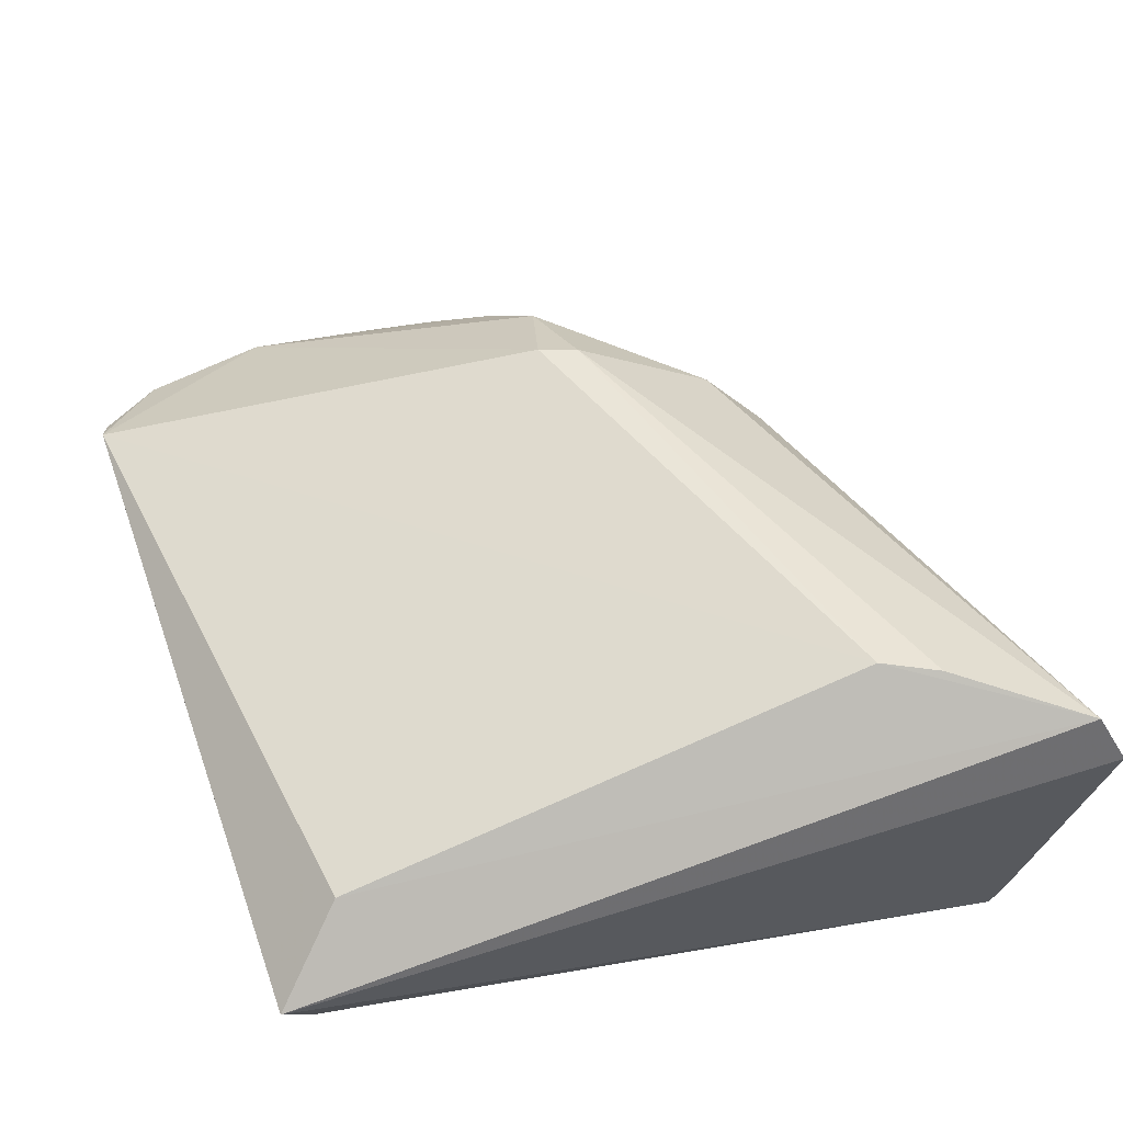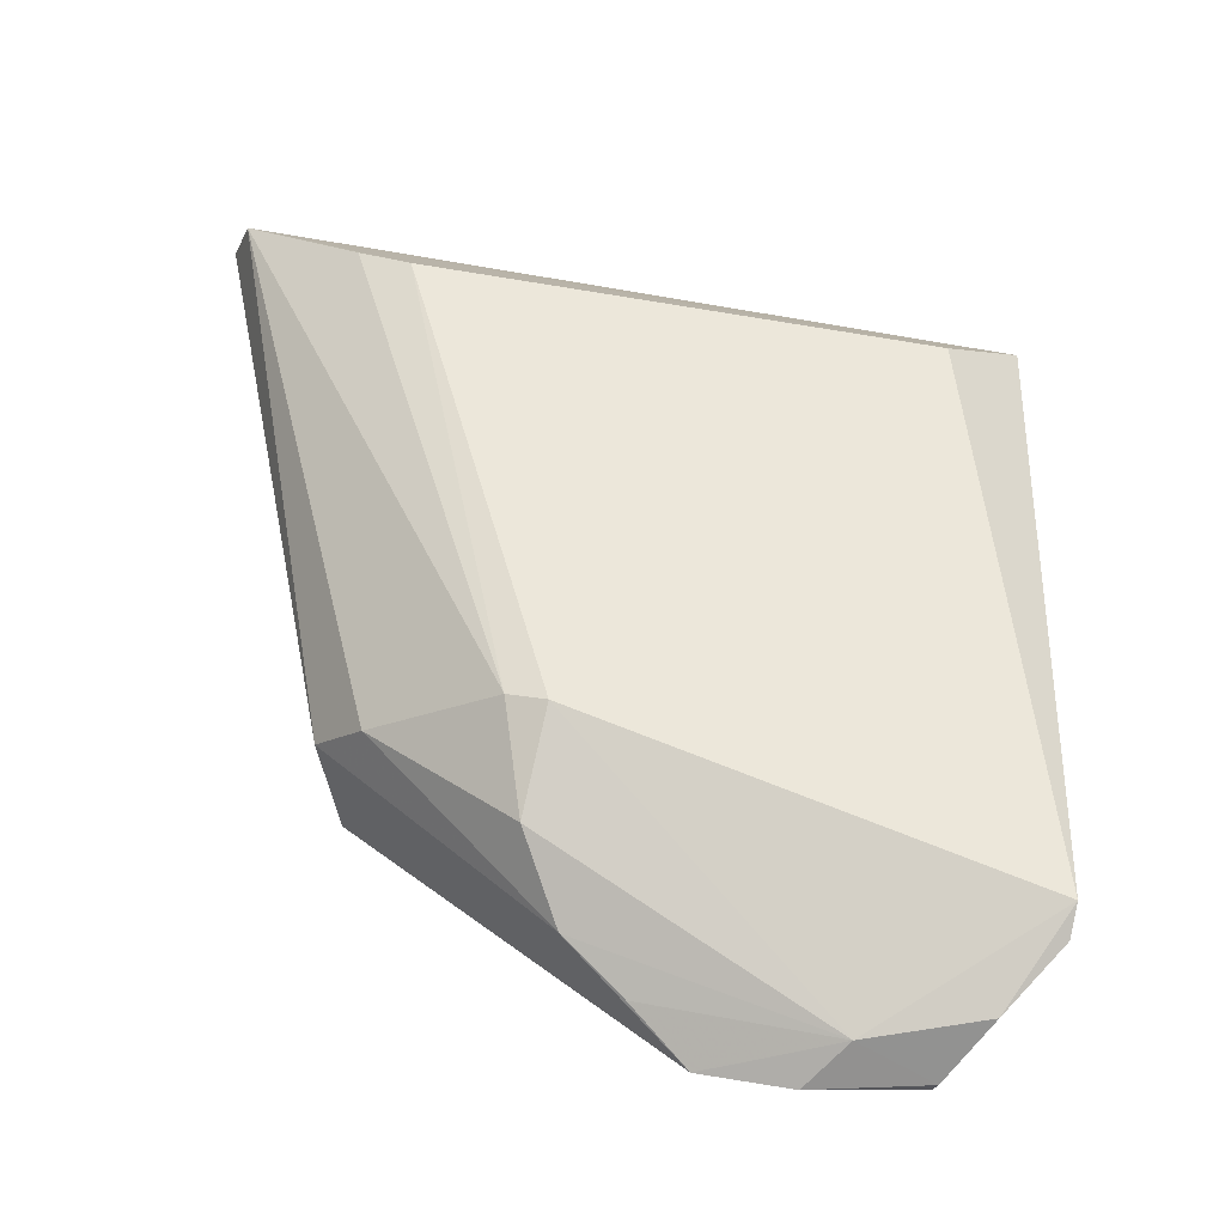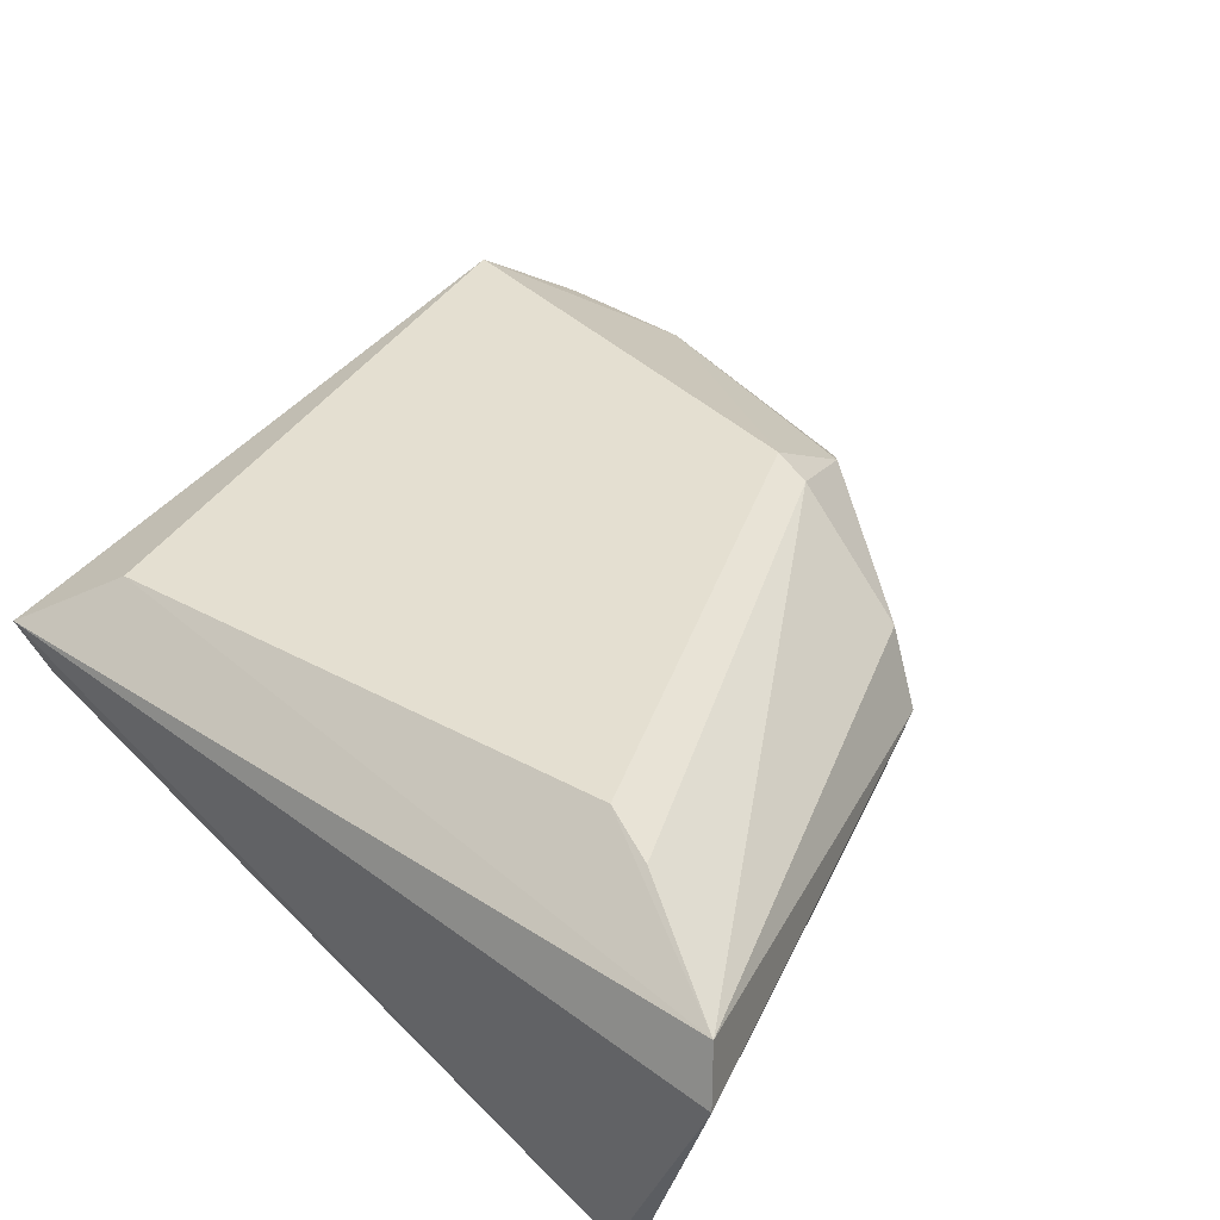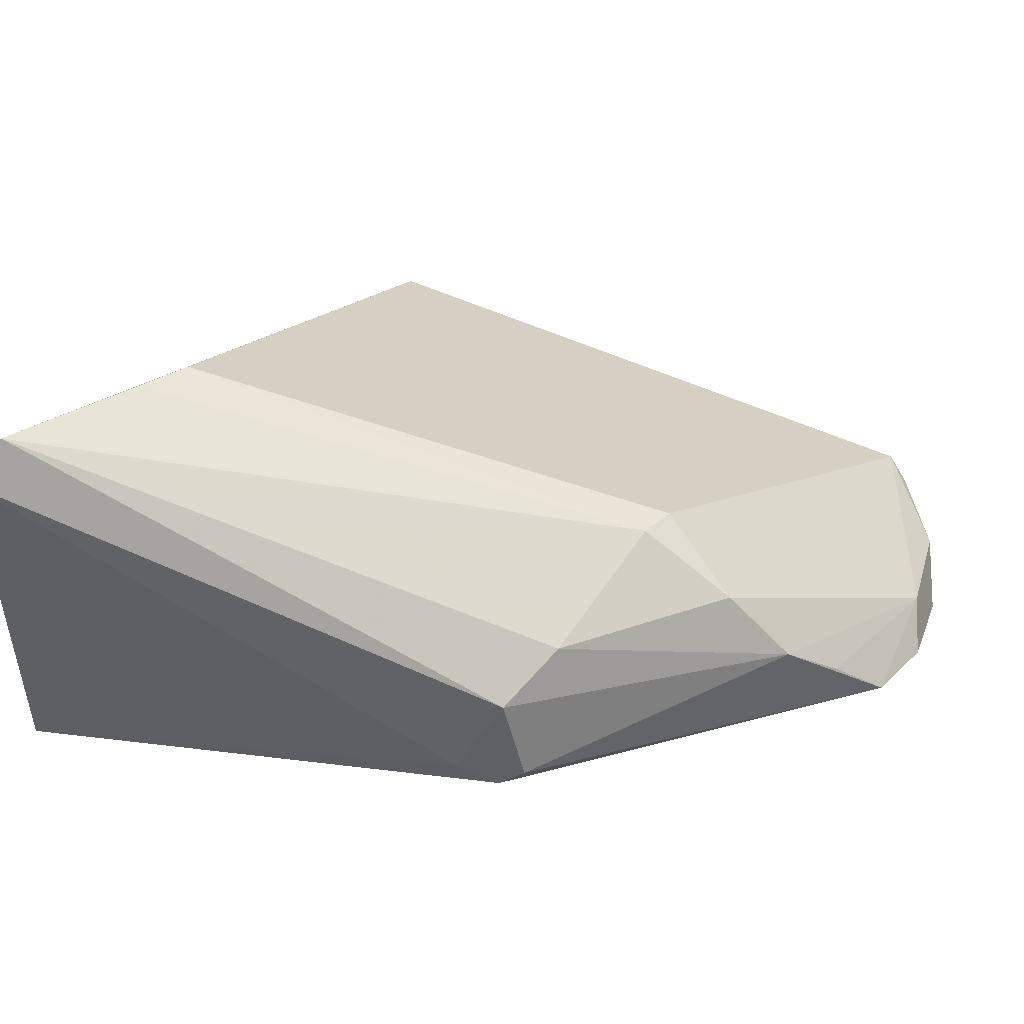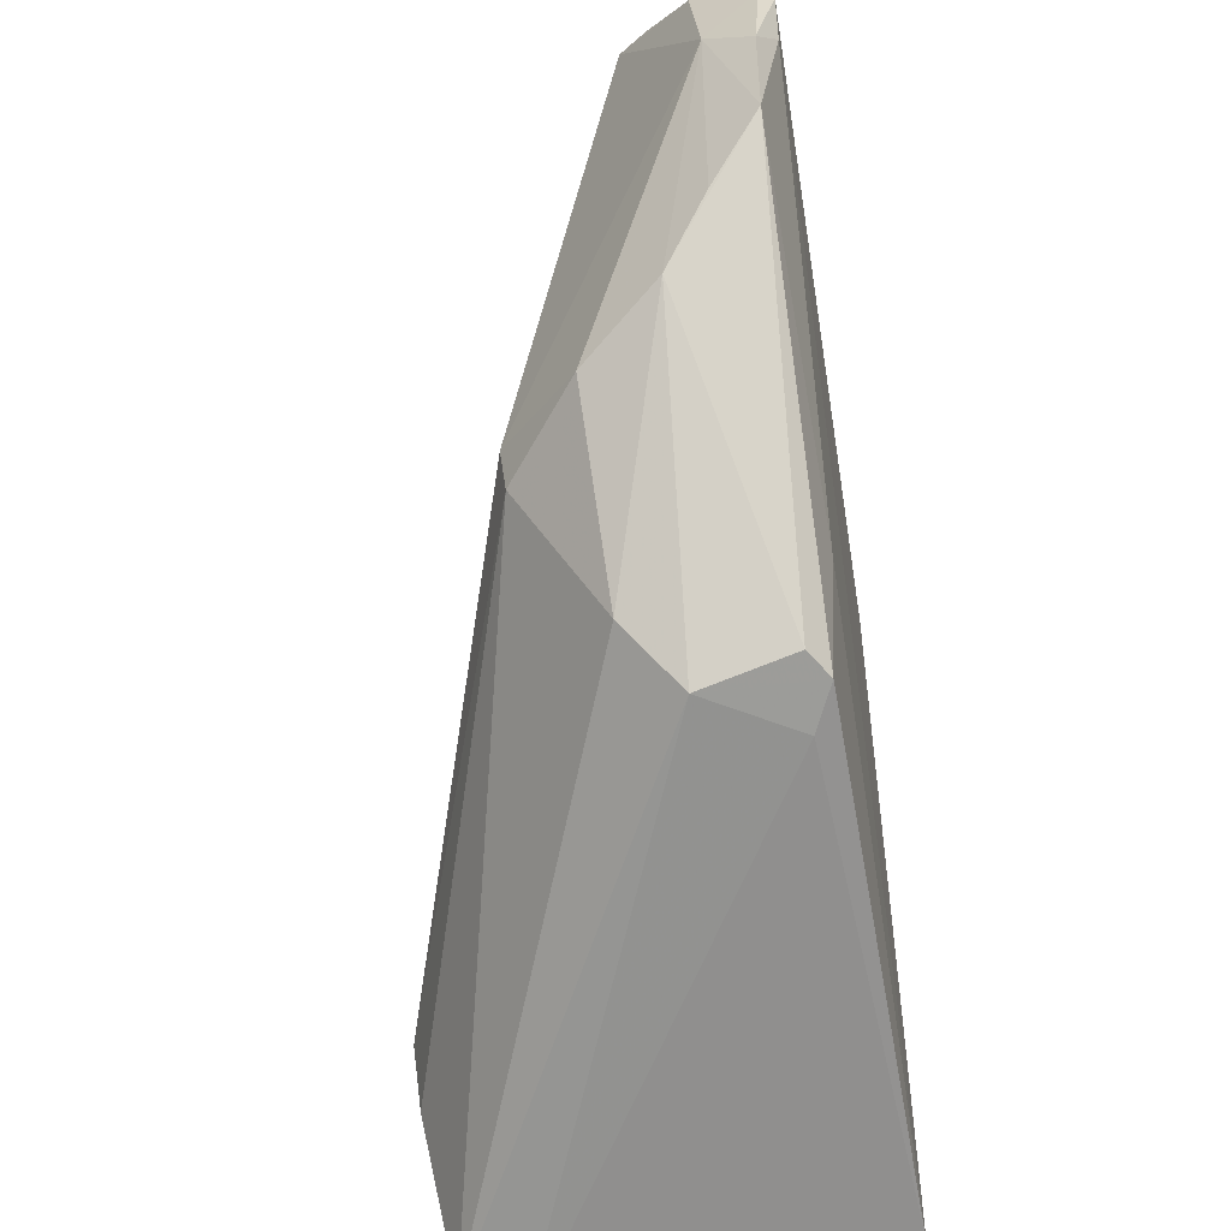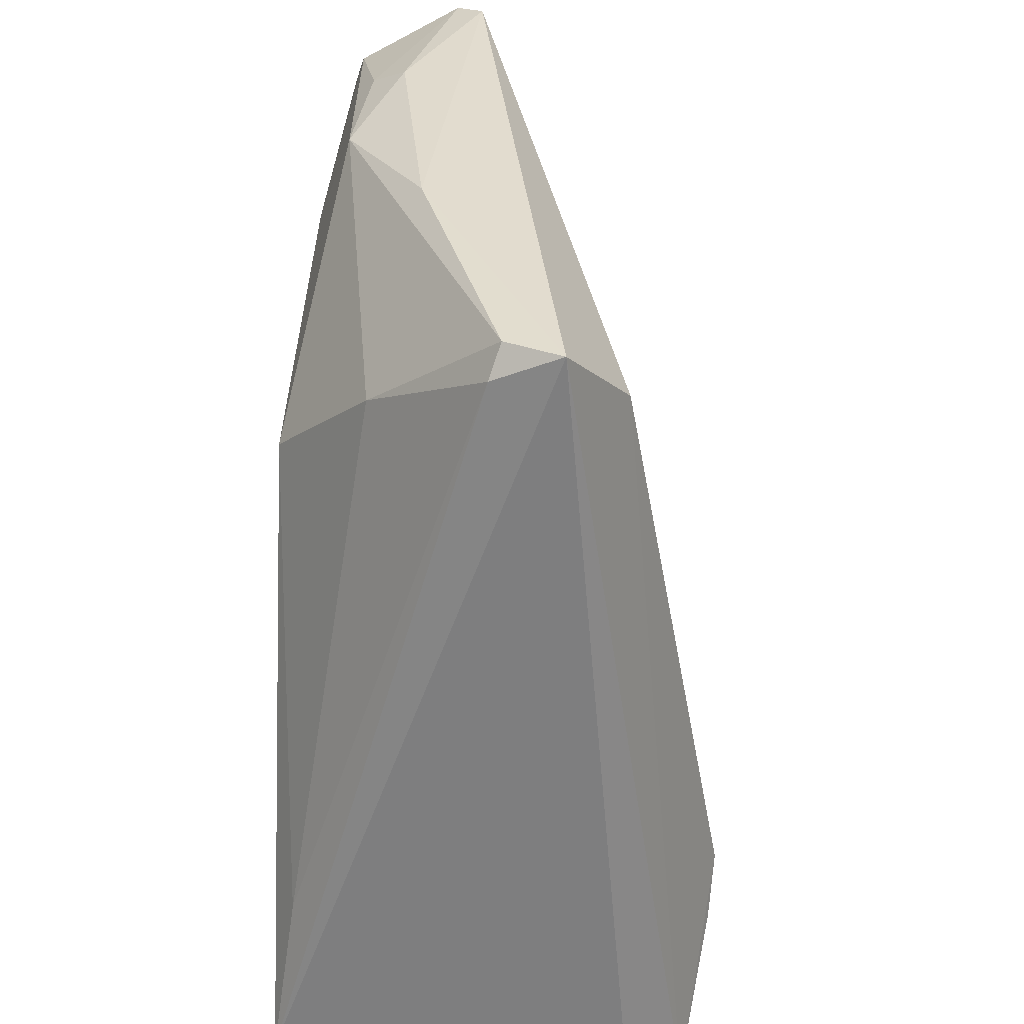
<metadata>
{"format":"obj","ext":"obj","renderer":"f3d","projection":"perspective","resolution":1024,"background":"white","views":[{"elev":66.0,"azim":-109.7,"up":"+Z"},{"elev":38.5,"azim":91.9,"up":"+Z"},{"elev":53.4,"azim":-53.7,"up":"+Z"},{"elev":27.7,"azim":25.1,"up":"+Z"},{"elev":-54.0,"azim":97.1,"up":"+Y"},{"elev":34.7,"azim":-87.7,"up":"+Y"}]}
</metadata>
<code>
v -0.041 0.04836 0.0006605
v -0.04704 -0.02138 -0.02246
v 0.04738 0.04055 -0.01345
v 0.04088 -0.004134 -0.009428
v 0.03402 -0.008283 -0.0005908
v 0.01098 0.03405 -0.02299
v 0.02461 -0.00573 0.007998
v 0.02113 0.04805 -0.01351
v 0.01238 -0.03021 -0.02126
v 0.01568 -0.02981 -0.01901
v 0.008472 0.04536 -0.01891
v 0.04537 0.002877 -0.01433
v -0.04381 0.04844 0.006929
v 0.05003 0.03485 -0.02069
v 0.01858 -0.02631 -0.00214
v -0.03515 0.03883 0.01331
v -0.01985 0.02211 -0.02485
v 0.04972 0.02582 -0.01468
v -0.05177 -0.03852 -0.02483
v 0.02325 -0.01042 0.007471
v 0.04935 0.03424 -0.02228
v -0.04658 -0.0459 0.02148
v 0.05177 0.02062 -0.02002
v 0.007423 -0.03193 -0.01903
v 0.04125 0.04771 -0.008397
v 0.04038 0.04109 -0.02034
v -0.03646 -0.03112 0.02428
v -0.04309 0.04502 -0.0006058
v 0.01692 -0.01736 -0.02233
v 0.0488 0.02563 -0.02221
v 0.02451 0.04536 -0.01751
v 0.03864 0.04844 -0.005224
v -0.03338 -0.02459 0.02485
v -0.05017 -0.04844 0.01563
v 0.04991 0.009594 -0.0199
v -0.03086 0.03495 -0.0138
v -0.05089 -0.04083 -0.02485
v 0.014 -0.03239 -0.008358
v -0.009431 0.04844 -0.009309
f 22 13 34
f 7 32 33
f 24 34 37
f 27 33 22
f 16 32 13
f 16 33 32
f 16 13 22
f 22 33 16
f 30 35 29
f 30 29 37
f 30 17 21
f 37 17 30
f 18 32 7
f 5 18 7
f 21 17 6
f 17 11 6
f 21 6 26
f 26 6 11
f 39 8 11
f 13 32 39
f 32 8 39
f 1 39 11
f 1 28 13
f 13 39 1
f 9 24 37
f 37 29 9
f 9 35 10
f 29 35 9
f 34 24 38
f 22 34 38
f 38 9 10
f 24 9 38
f 32 18 3
f 23 18 35
f 23 30 21
f 35 30 23
f 18 5 4
f 10 35 4
f 4 38 10
f 20 5 7
f 7 33 20
f 33 27 20
f 20 27 22
f 25 8 32
f 32 3 25
f 31 26 11
f 11 8 31
f 31 25 26
f 8 25 31
f 19 17 37
f 19 2 17
f 28 2 19
f 13 28 19
f 19 34 13
f 37 34 19
f 17 2 36
f 36 2 28
f 28 1 36
f 36 11 17
f 36 1 11
f 14 23 21
f 14 25 3
f 14 3 18
f 18 23 14
f 21 26 14
f 26 25 14
f 35 18 12
f 12 4 35
f 18 4 12
f 5 20 15
f 15 4 5
f 38 4 15
f 22 38 15
f 15 20 22

</code>
